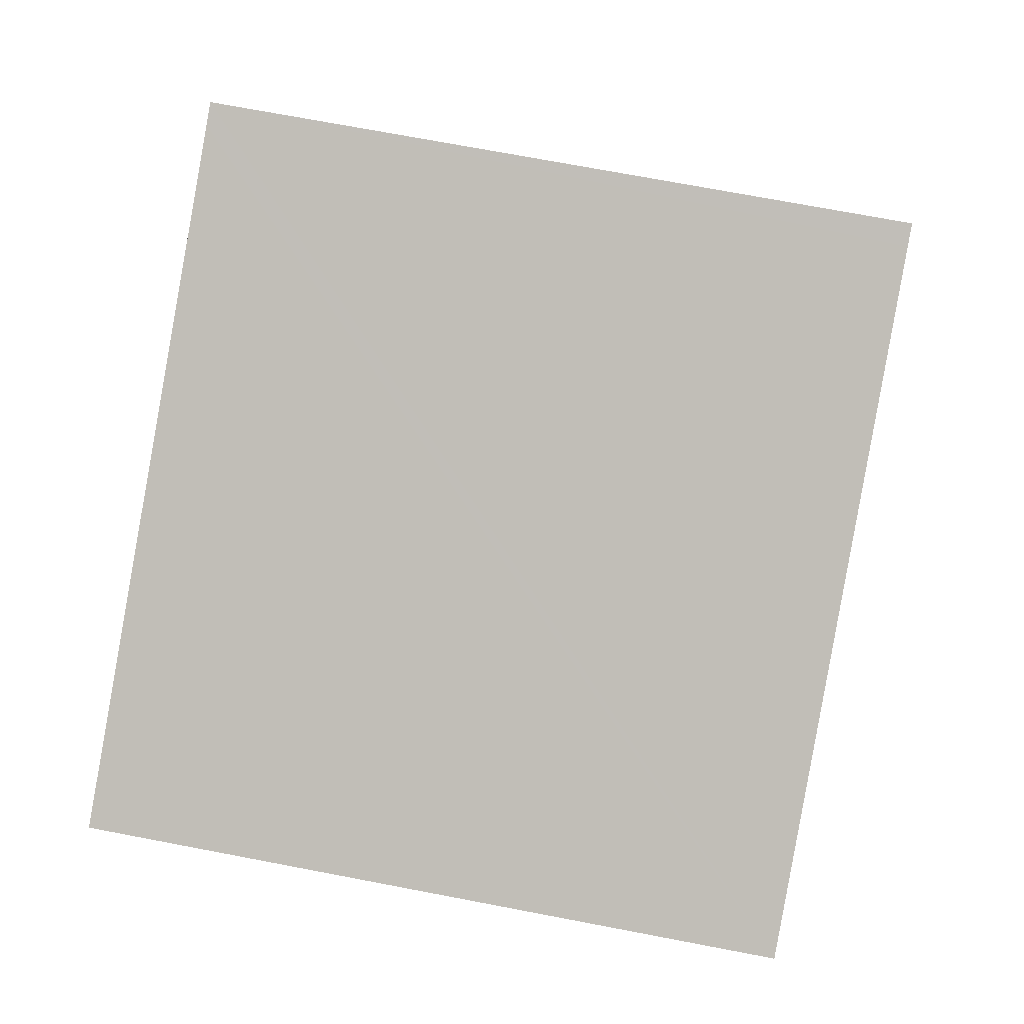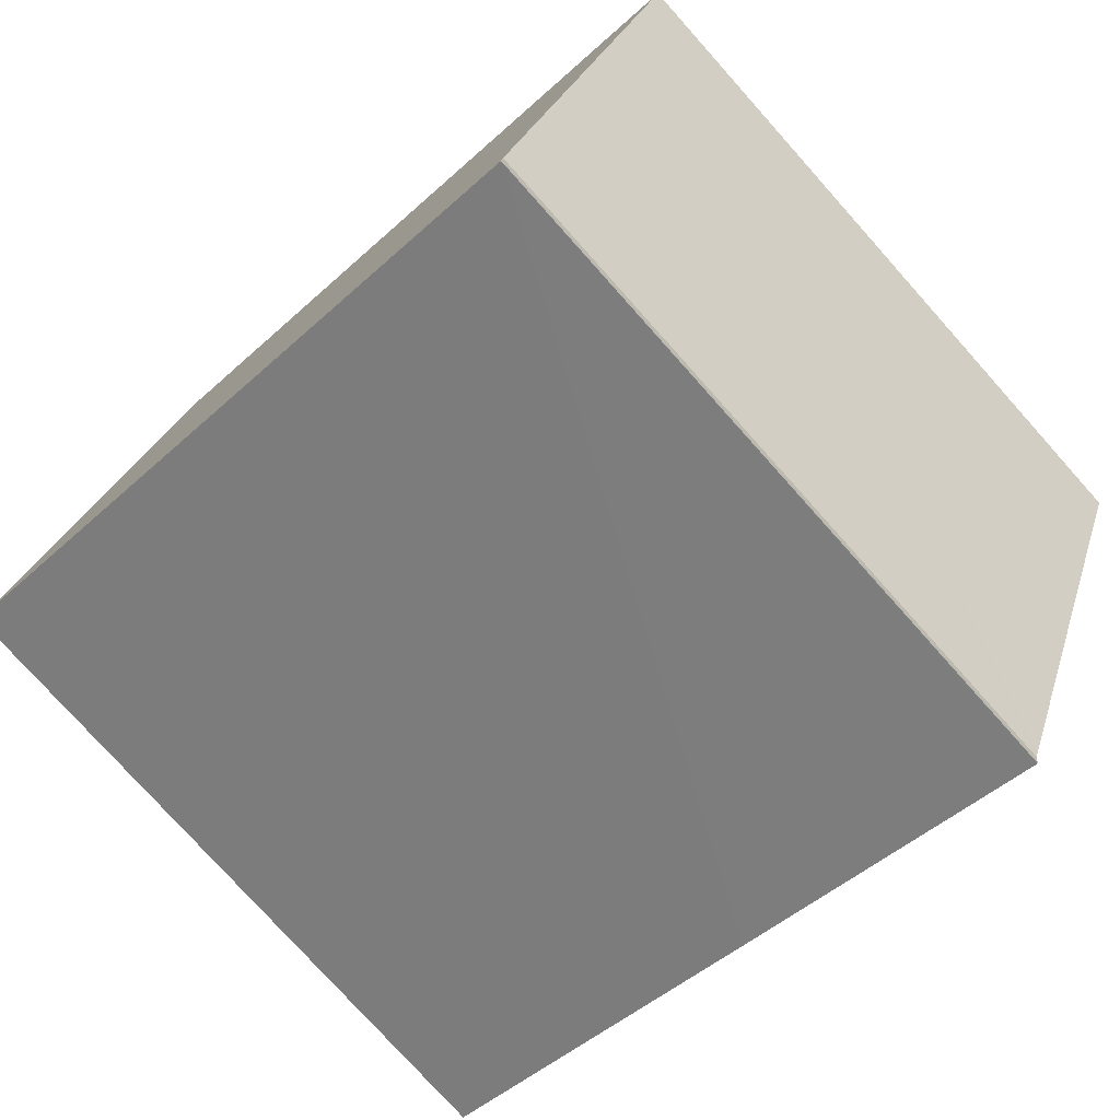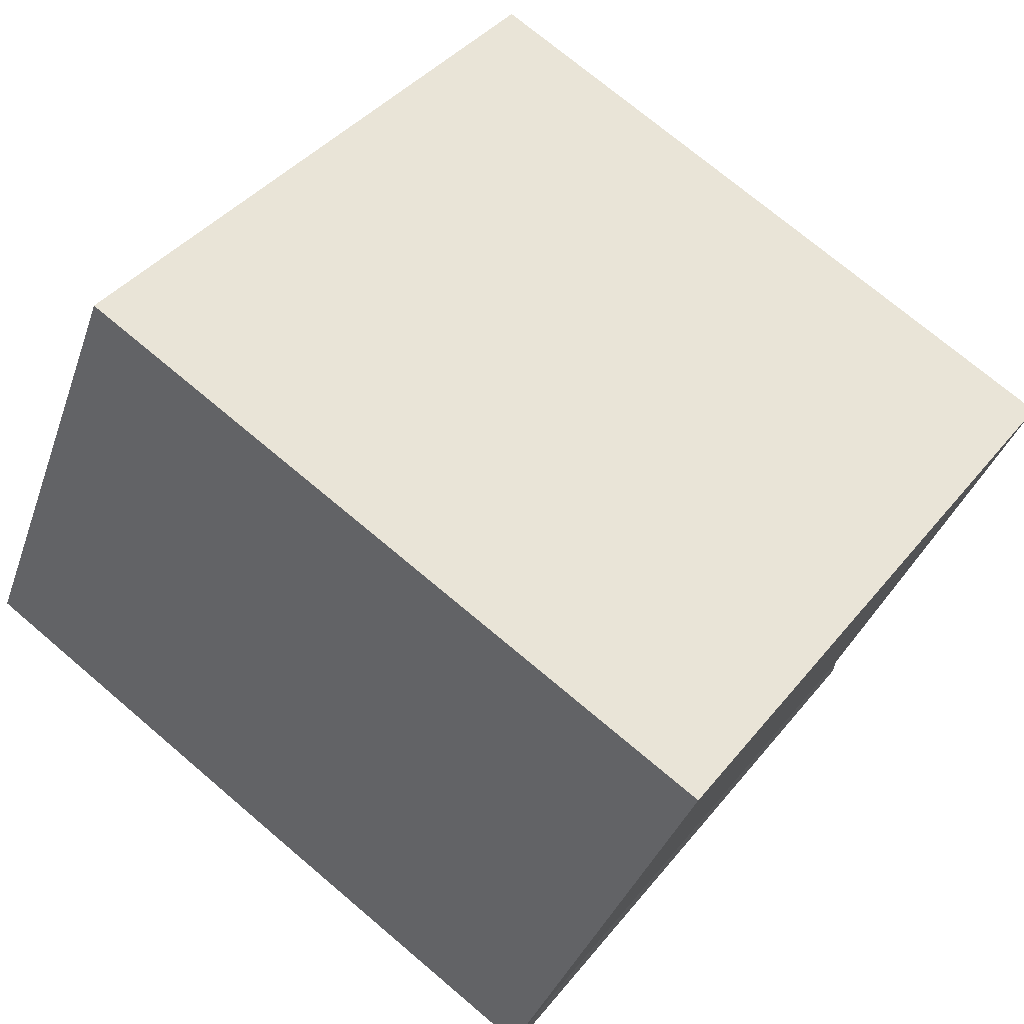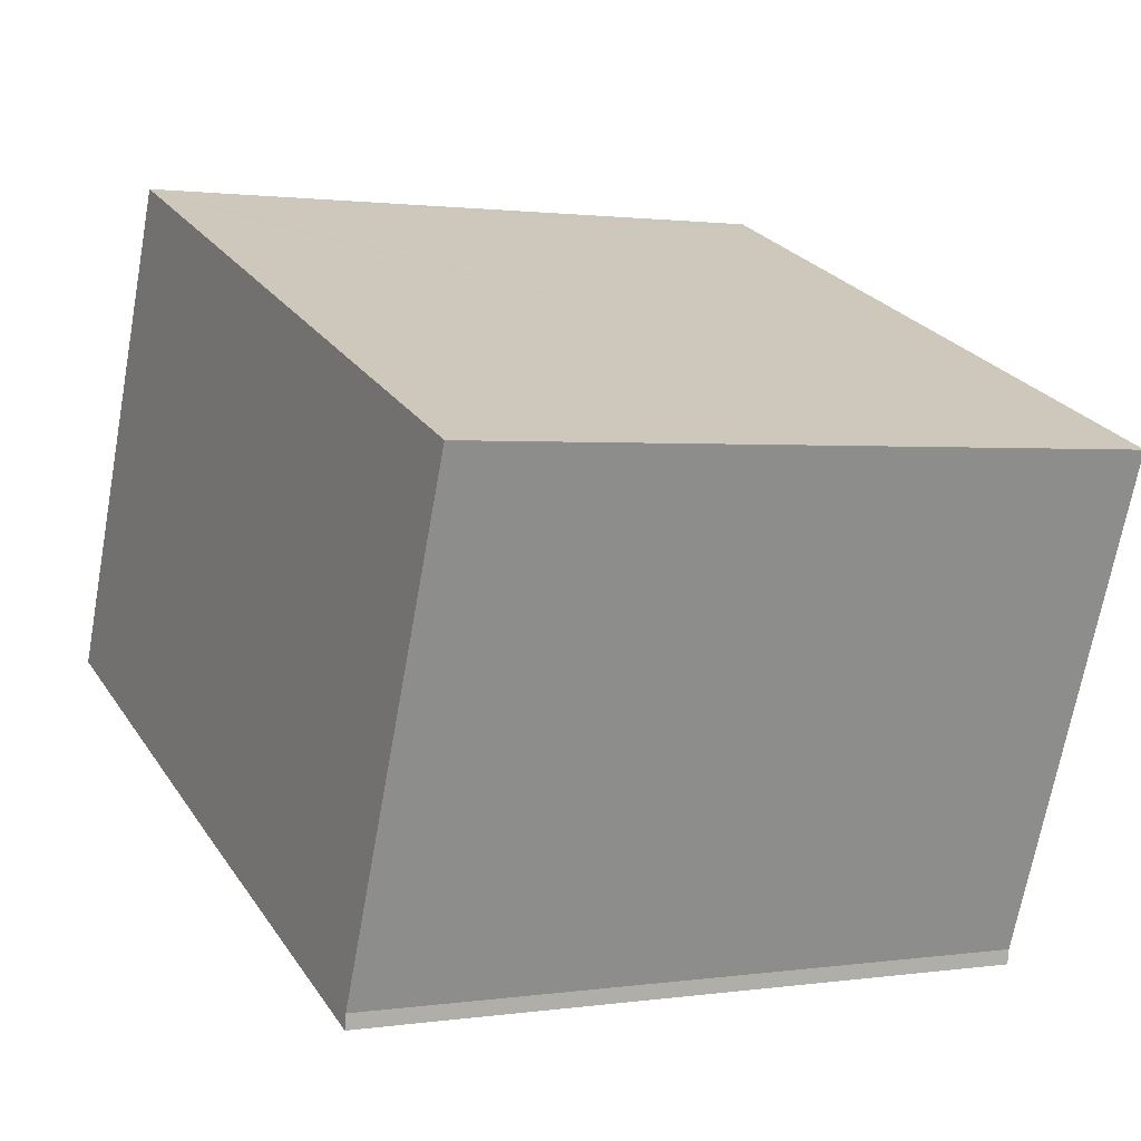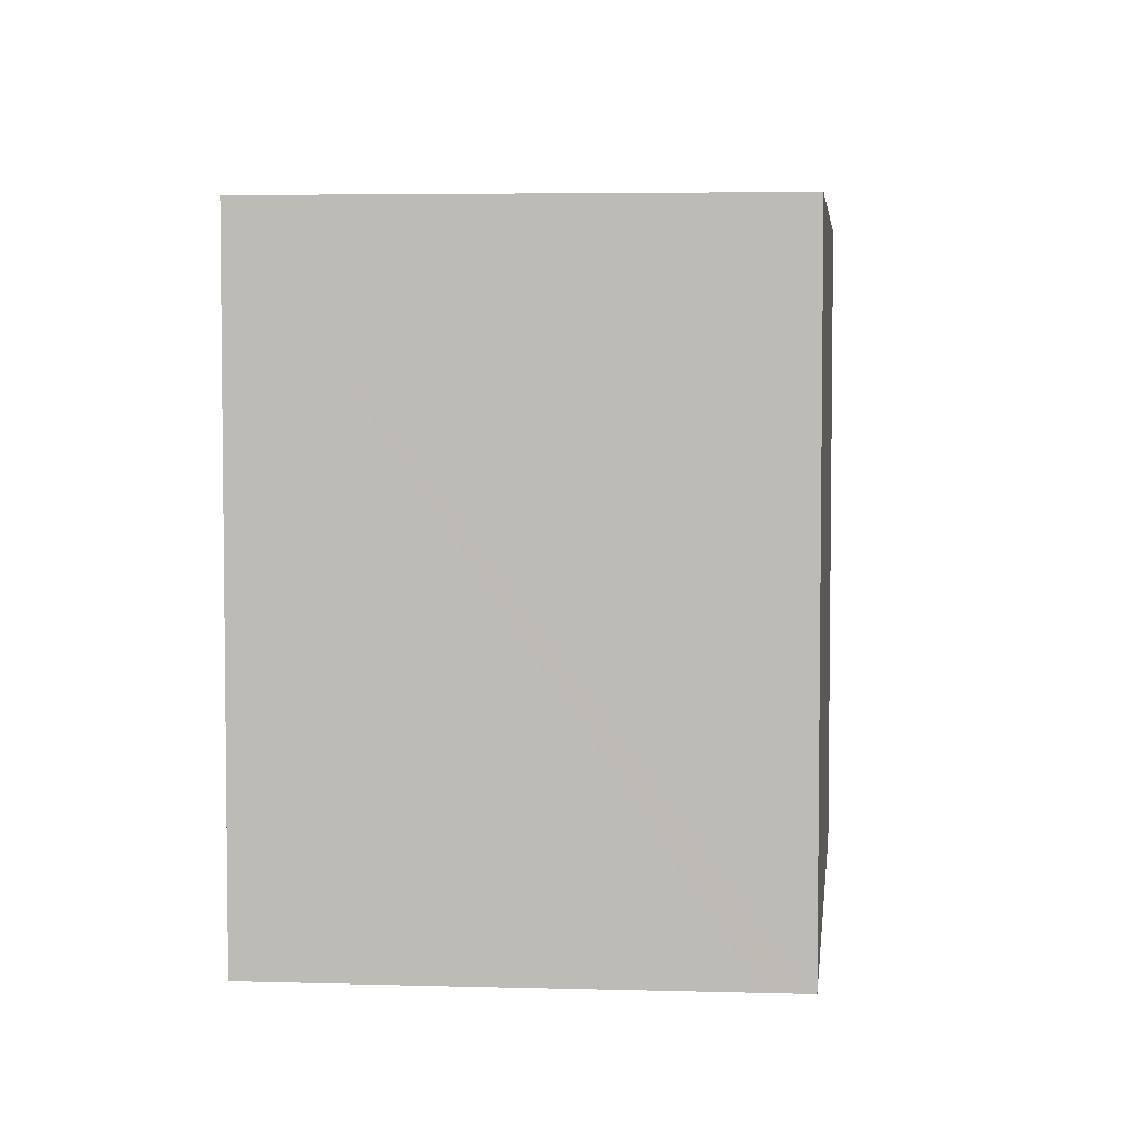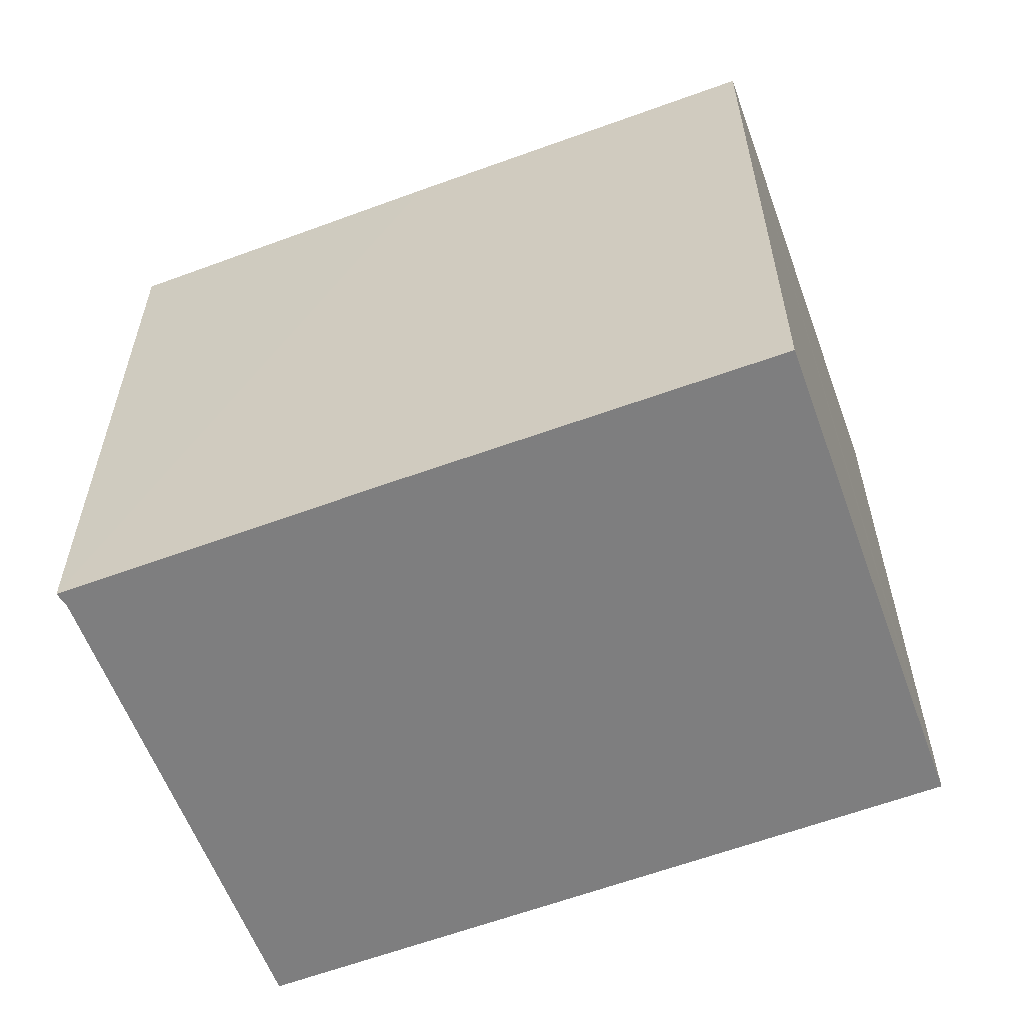
<metadata>
{"format":"obj","ext":"obj","renderer":"f3d","projection":"perspective","resolution":1024,"background":"white","views":[{"elev":72.2,"azim":100.8,"up":"+Z"},{"elev":-77.3,"azim":41.8,"up":"+Z"},{"elev":39.9,"azim":34.6,"up":"+Z"},{"elev":1.3,"azim":61.8,"up":"+Z"},{"elev":4.6,"azim":-62.1,"up":"+Y"},{"elev":-59.5,"azim":-137.4,"up":"+Y"}]}
</metadata>
<code>
v  4.323 16.42 10.33
v  8.501 16.42 -3.454
v  0 16.42 1.005e-15
v  16.15 16.42 -6.502
v  4.758 16.42 11.39
v  5.259 16.42 11.19
v  18.97 16.42 5.848
v  16.28 16.42 -6.183
v  16.23 16.42 -6.533
v  16.34 16.42 -6.032
v  20.86 16.42 5.087
v  20.87 16.42 5.108
v  4.758 -6.974e-16 11.39
v  5.259 -6.854e-16 11.19
v  18.97 -3.581e-16 5.848
v  20.87 -3.128e-16 5.108
v  20.86 -3.115e-16 5.087
v  16.28 3.786e-16 -6.183
v  16.34 3.694e-16 -6.032
v  16.23 4e-16 -6.533
v  0 0 0
v  16.15 3.981e-16 -6.502
v  8.501 2.115e-16 -3.454
v  4.323 -6.328e-16 10.33
g defaultobject
f 1 2 3
f 2 1 4
f 4 1 5
f 4 5 6
f 4 6 7
f 4 7 8
f 4 8 9
f 8 7 10
f 10 7 11
f 11 7 12
f 13 6 5
f 6 13 7
f 7 13 12
f 12 13 14
f 12 14 15
f 12 15 16
f 16 11 12
f 11 16 17
f 17 10 11
f 10 17 8
f 8 17 18
f 18 17 19
f 18 9 8
f 9 18 20
f 20 4 9
f 4 20 2
f 2 20 3
f 3 20 21
f 21 20 22
f 21 22 23
f 1 13 5
f 13 1 3
f 13 3 24
f 24 3 21
f 18 22 20
f 22 18 23
f 23 18 19
f 23 19 17
f 23 17 21
f 21 17 24
f 24 17 16
f 24 16 15
f 24 15 14
f 24 14 13

</code>
